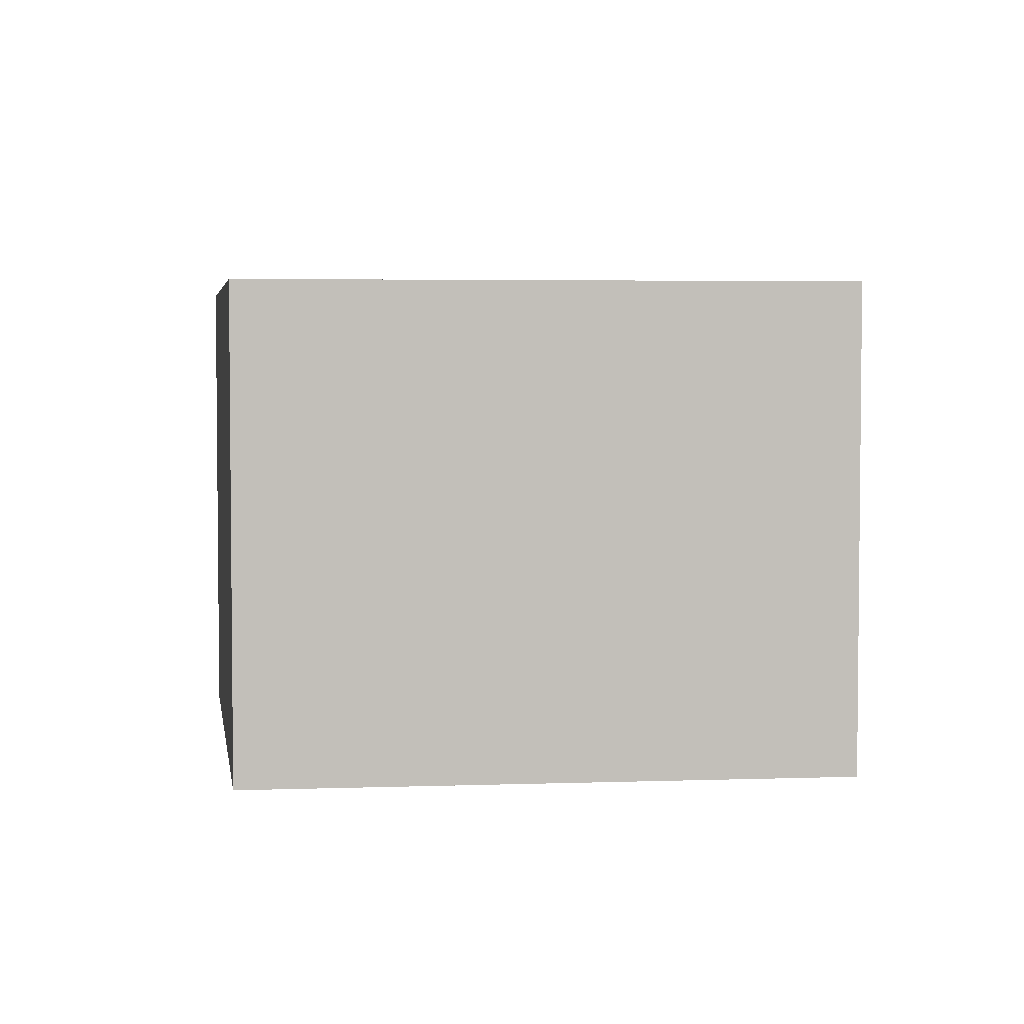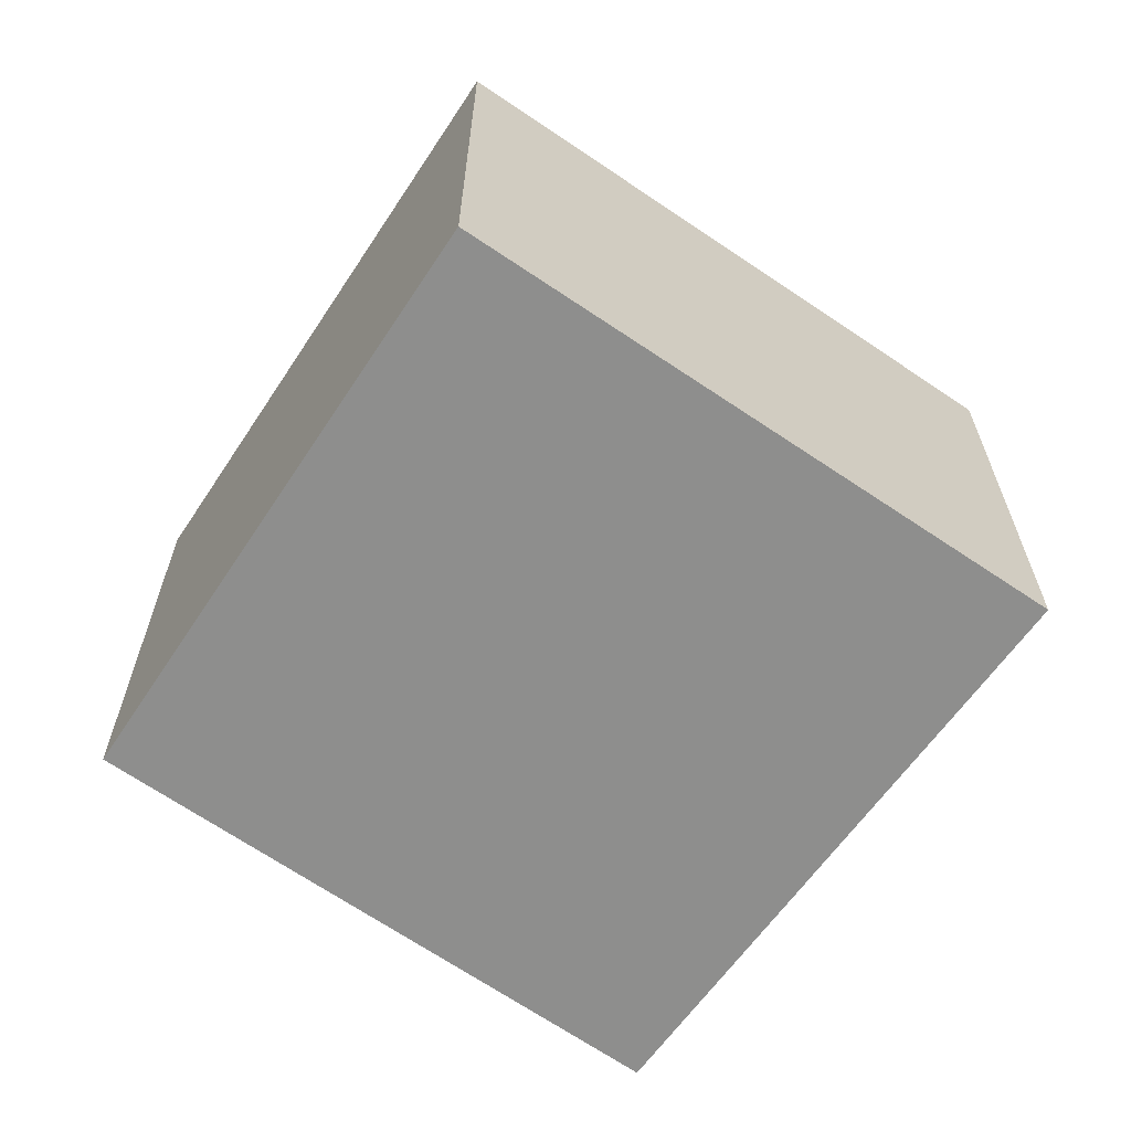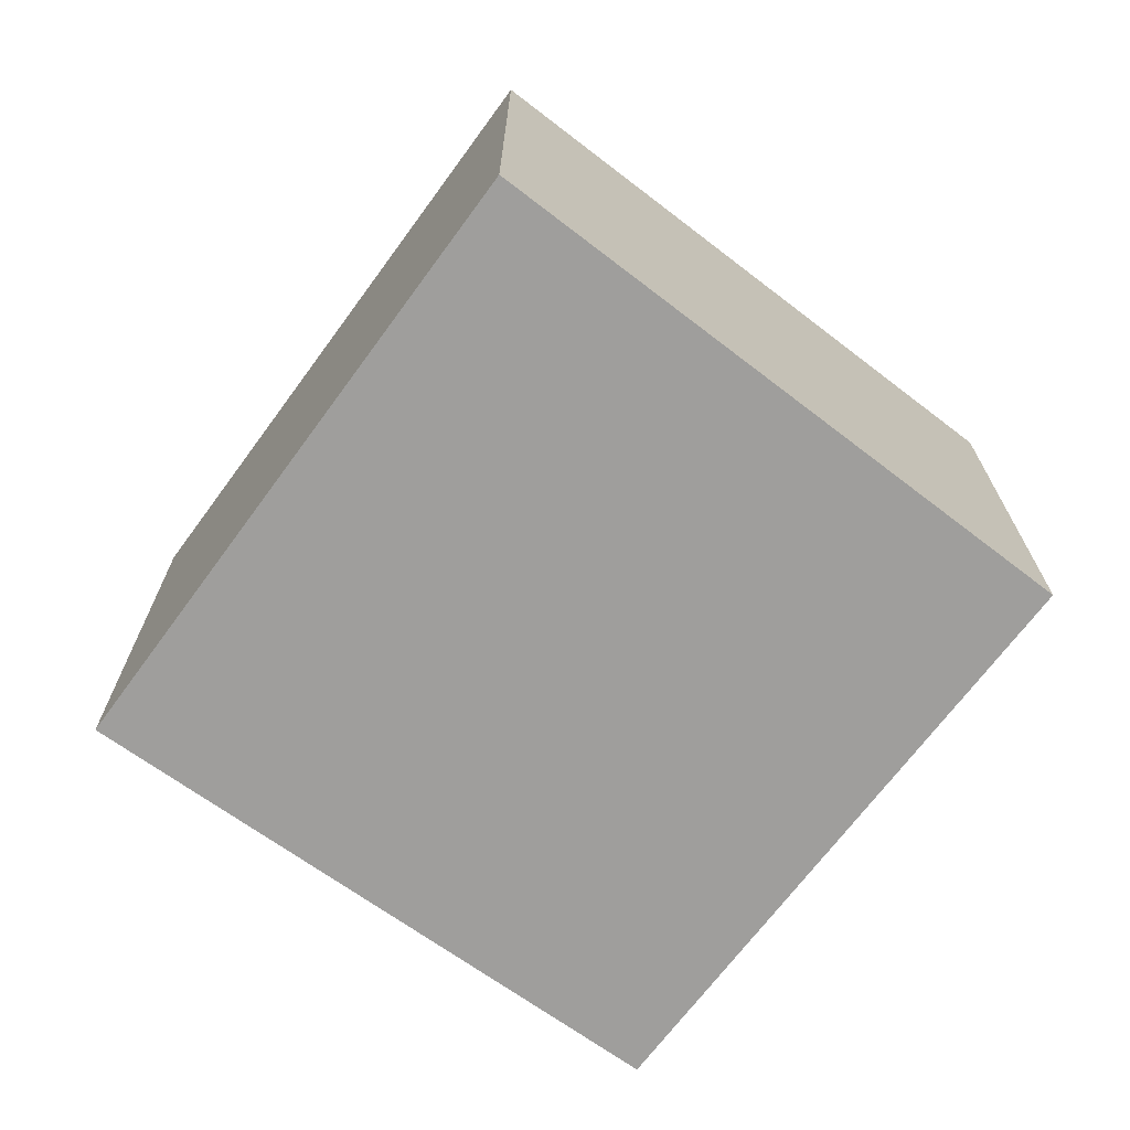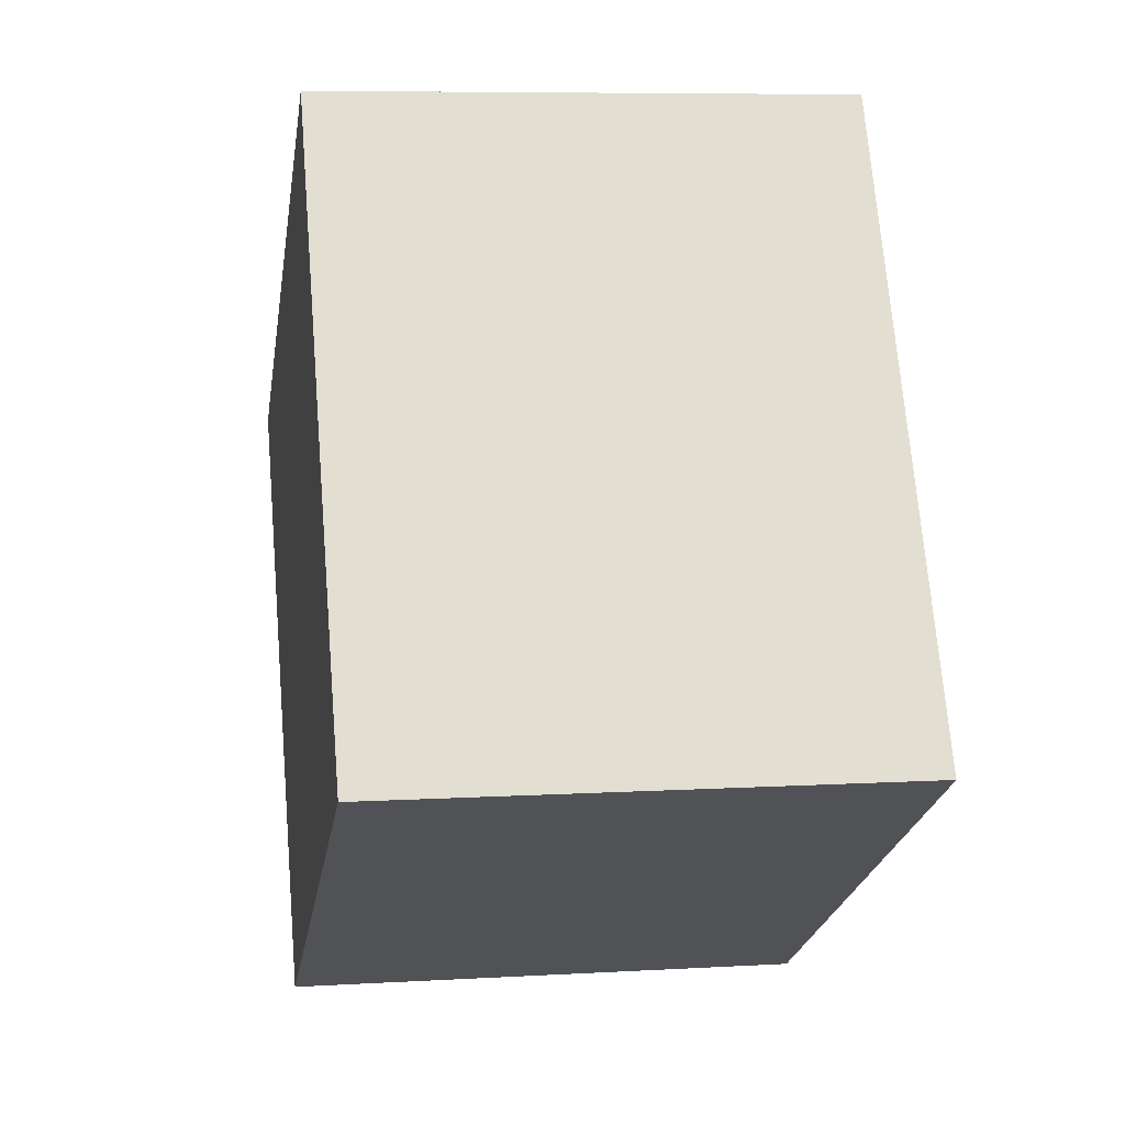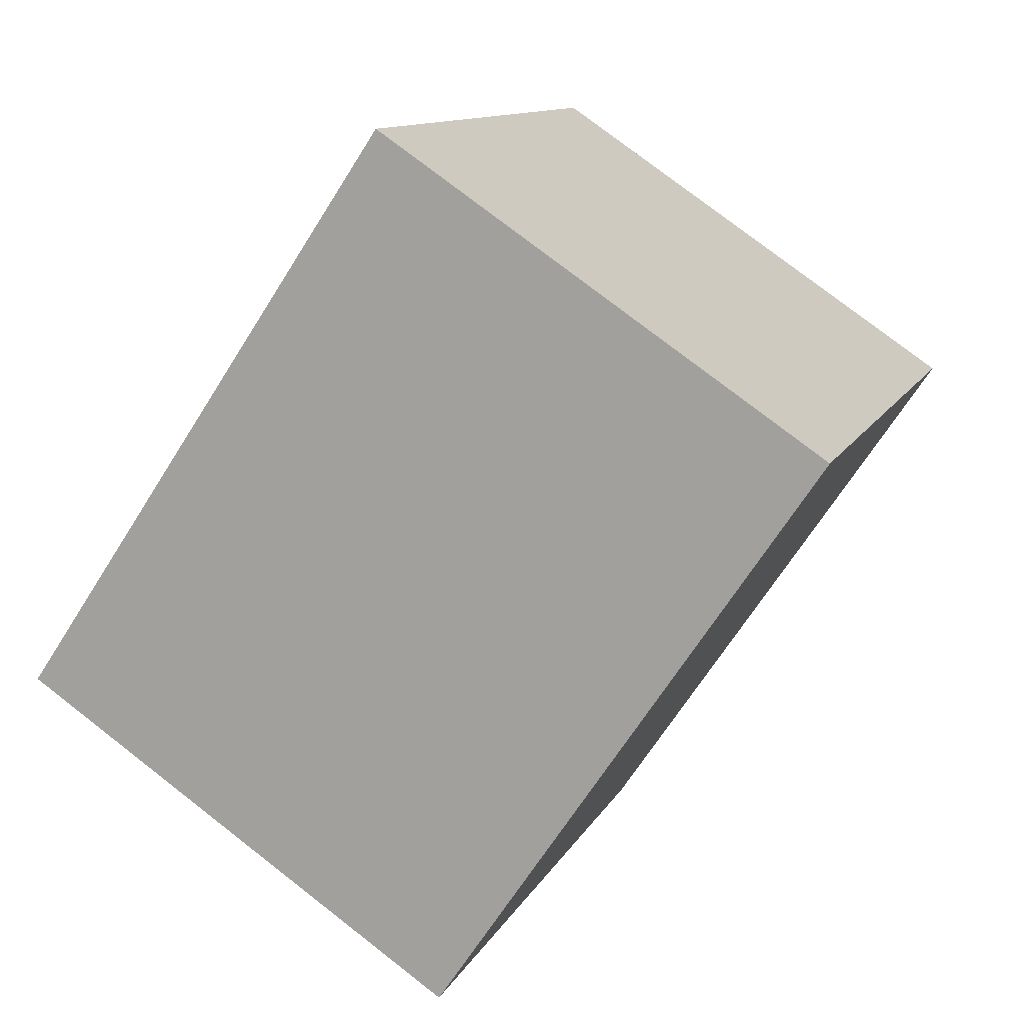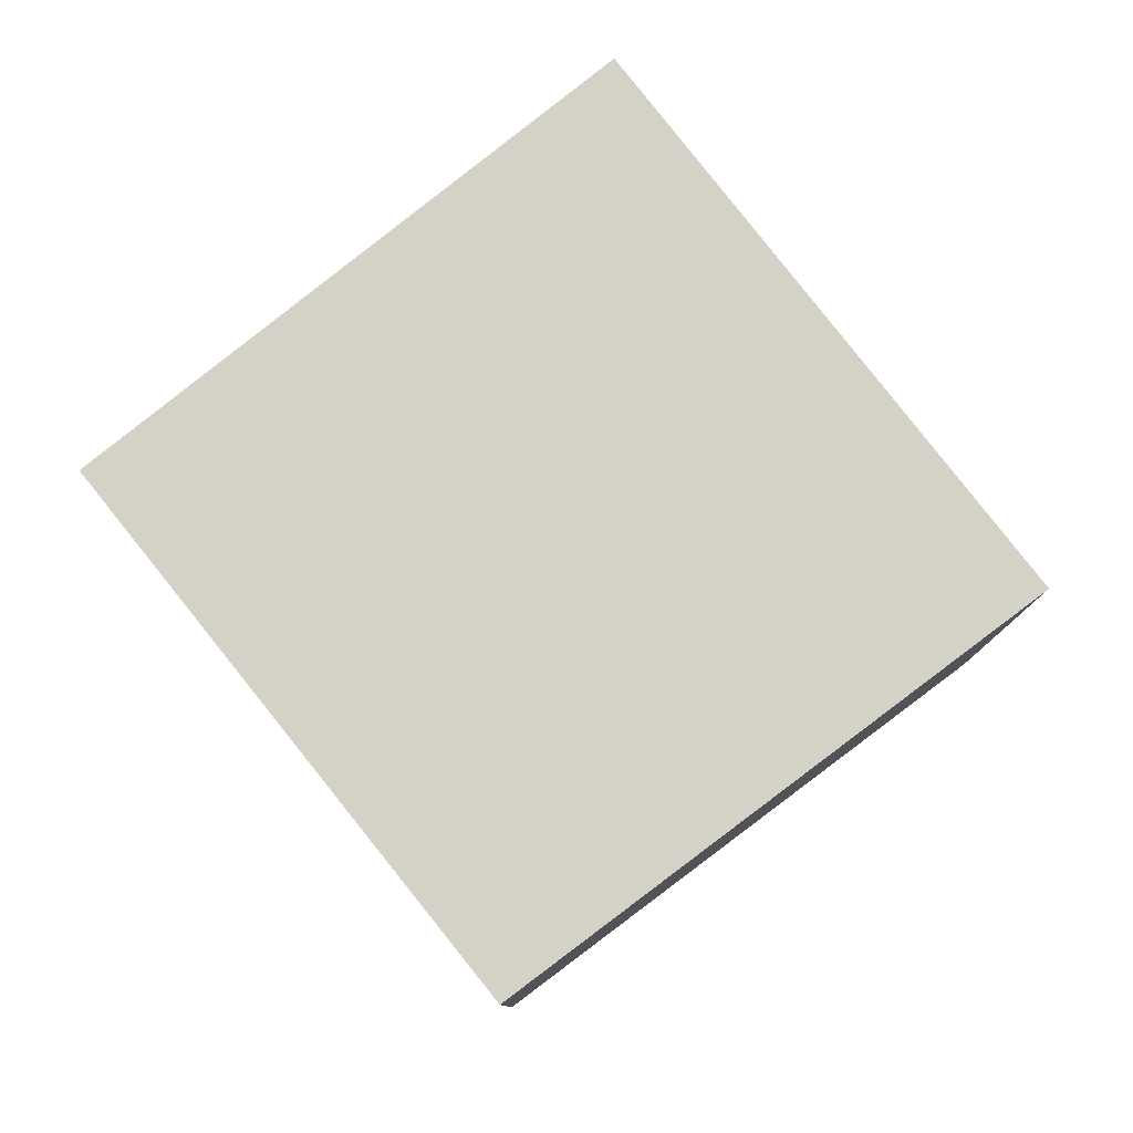
<metadata>
{"format":"obj","ext":"obj","renderer":"f3d","projection":"perspective","resolution":1024,"background":"white","views":[{"elev":3.9,"azim":-127.9,"up":"+Y"},{"elev":-64.9,"azim":-64.7,"up":"+Y"},{"elev":-70.9,"azim":23.4,"up":"+Y"},{"elev":7.5,"azim":80.5,"up":"+Z"},{"elev":77.3,"azim":-52.2,"up":"+Z"},{"elev":79.8,"azim":-158.1,"up":"+Y"}]}
</metadata>
<code>
v  0.975 0.87 0.571
v  0.567 0.87 -0.934
v  0 0.87 5.327e-17
v  1.516 0.87 -0.401
v  0.567 5.719e-17 -0.934
v  0 0 0
v  0.975 -3.496e-17 0.571
v  1.516 2.455e-17 -0.401
g defaultobject
f 1 2 3
f 2 1 4
f 5 3 2
f 3 5 6
f 6 1 3
f 1 6 7
f 7 4 1
f 4 7 8
f 8 2 4
f 2 8 5
f 5 7 6
f 7 5 8

</code>
